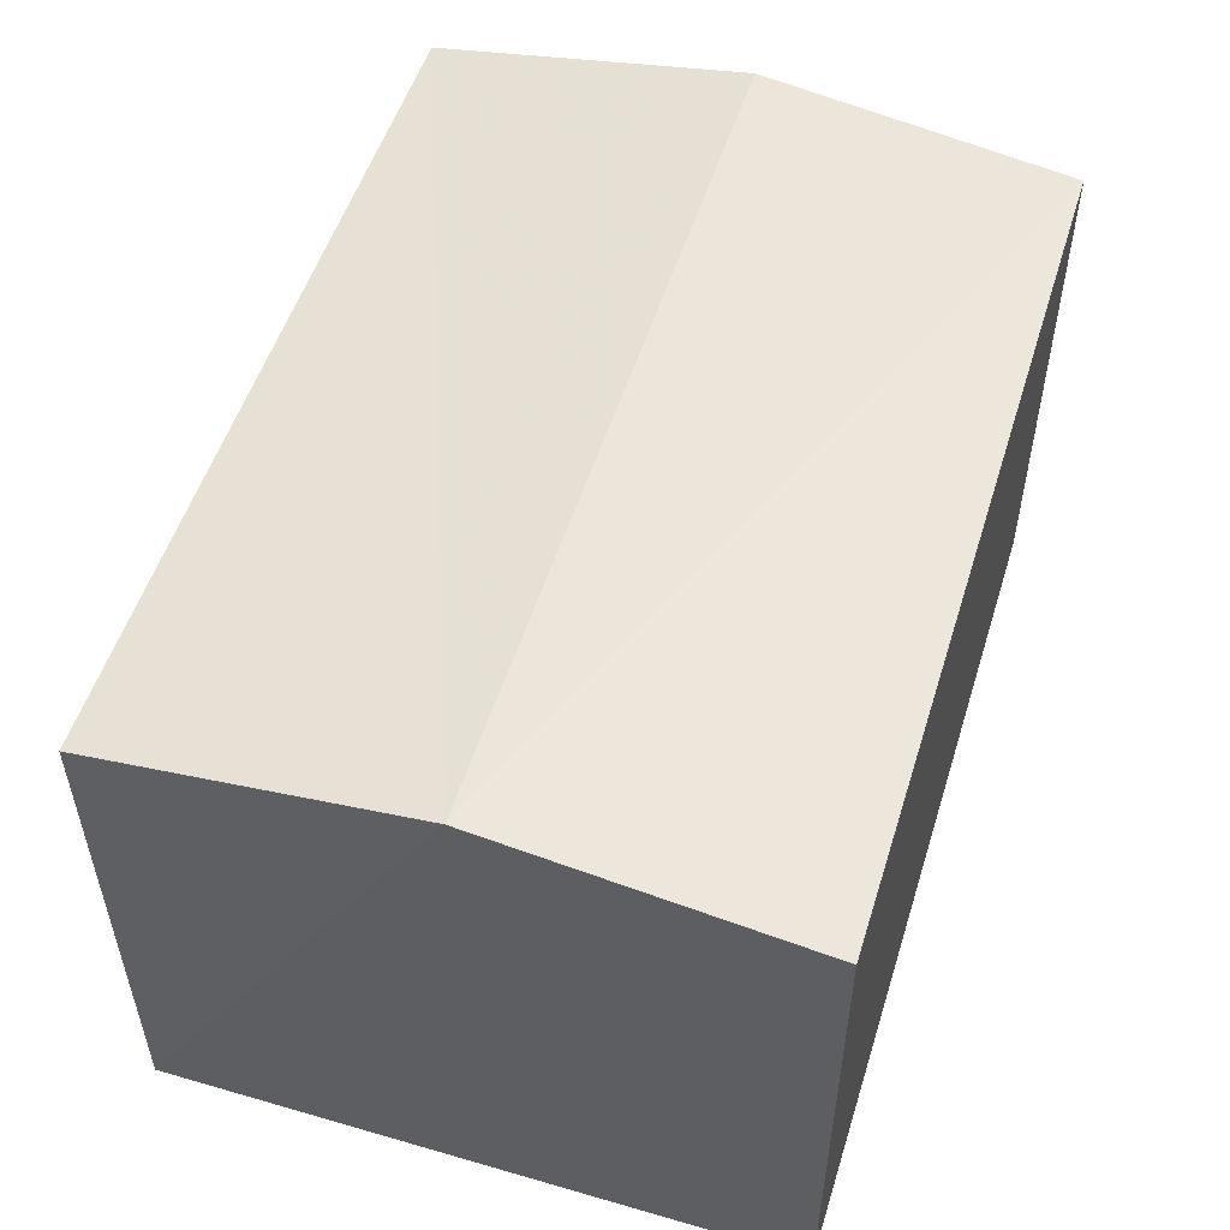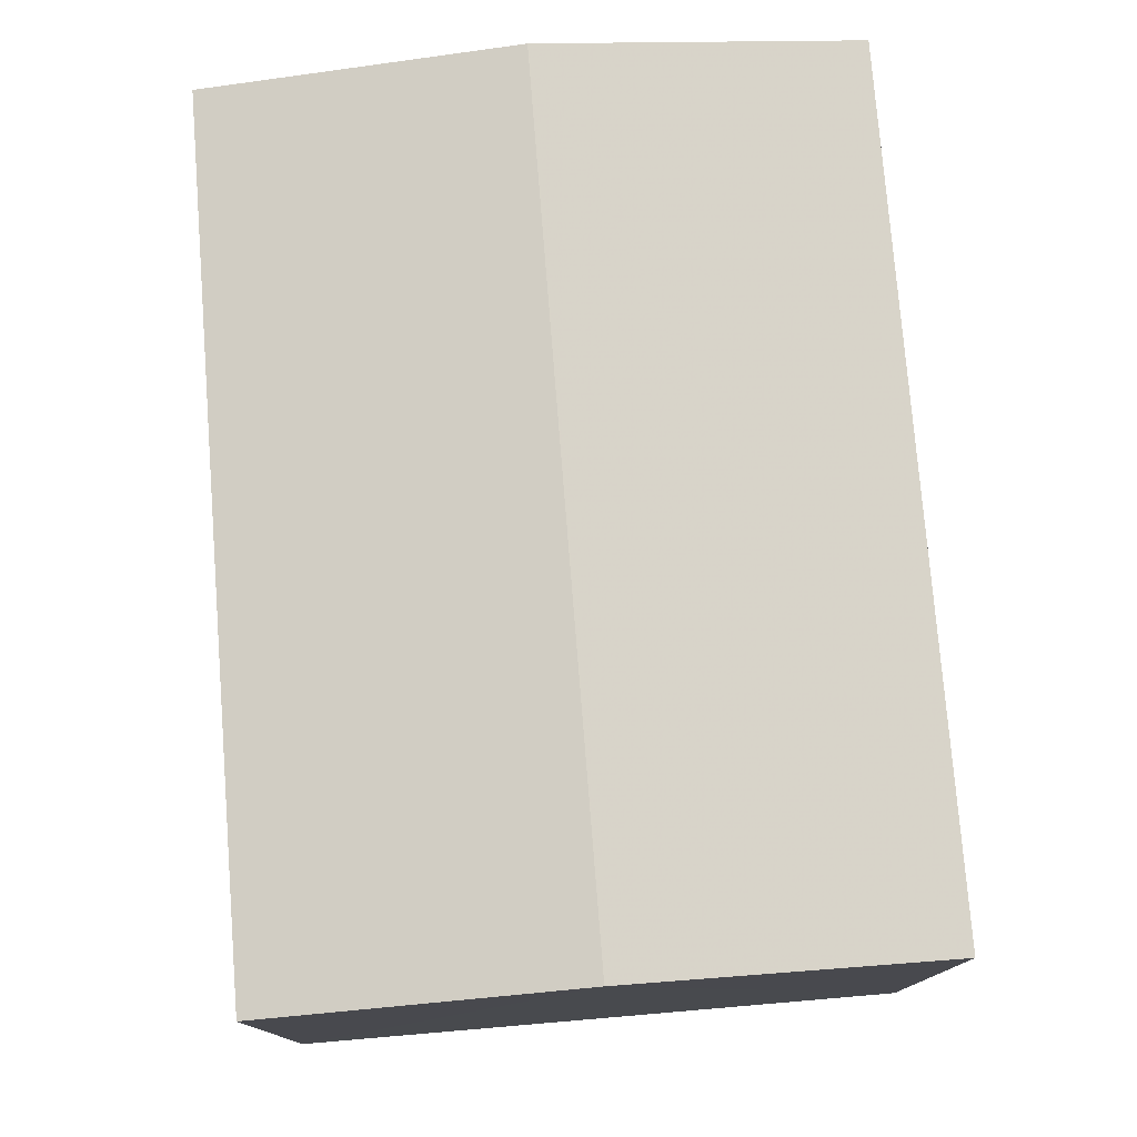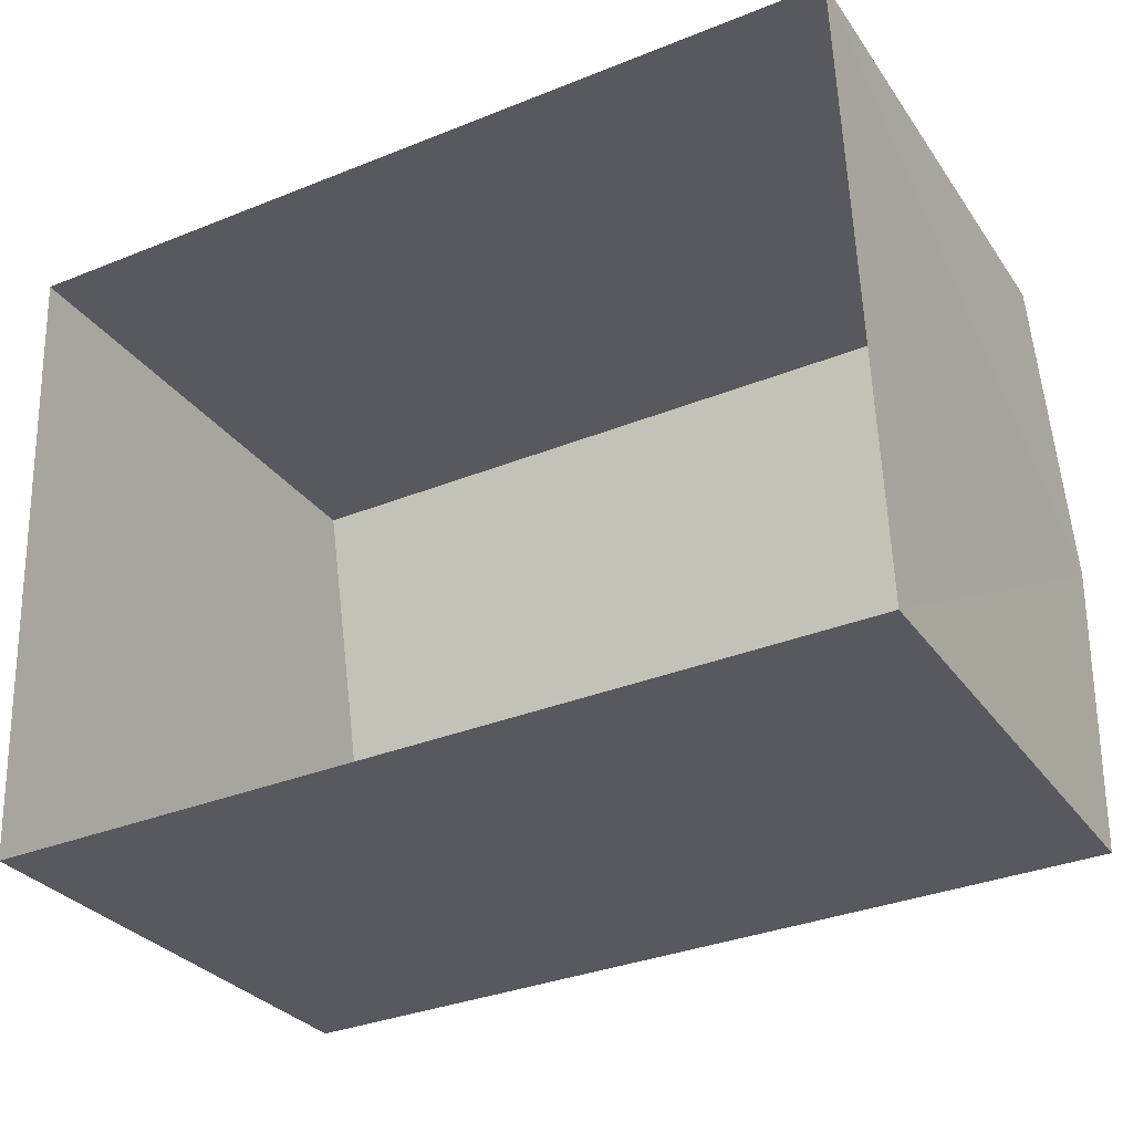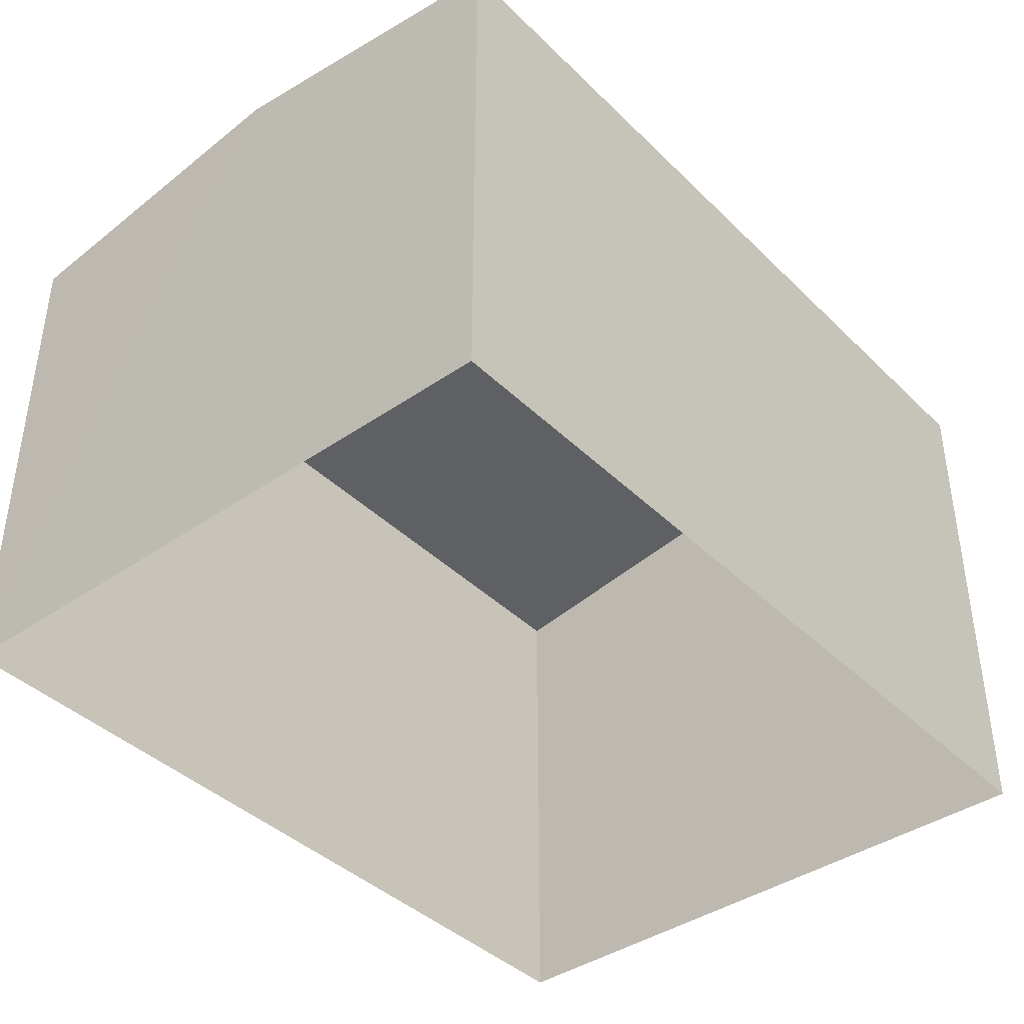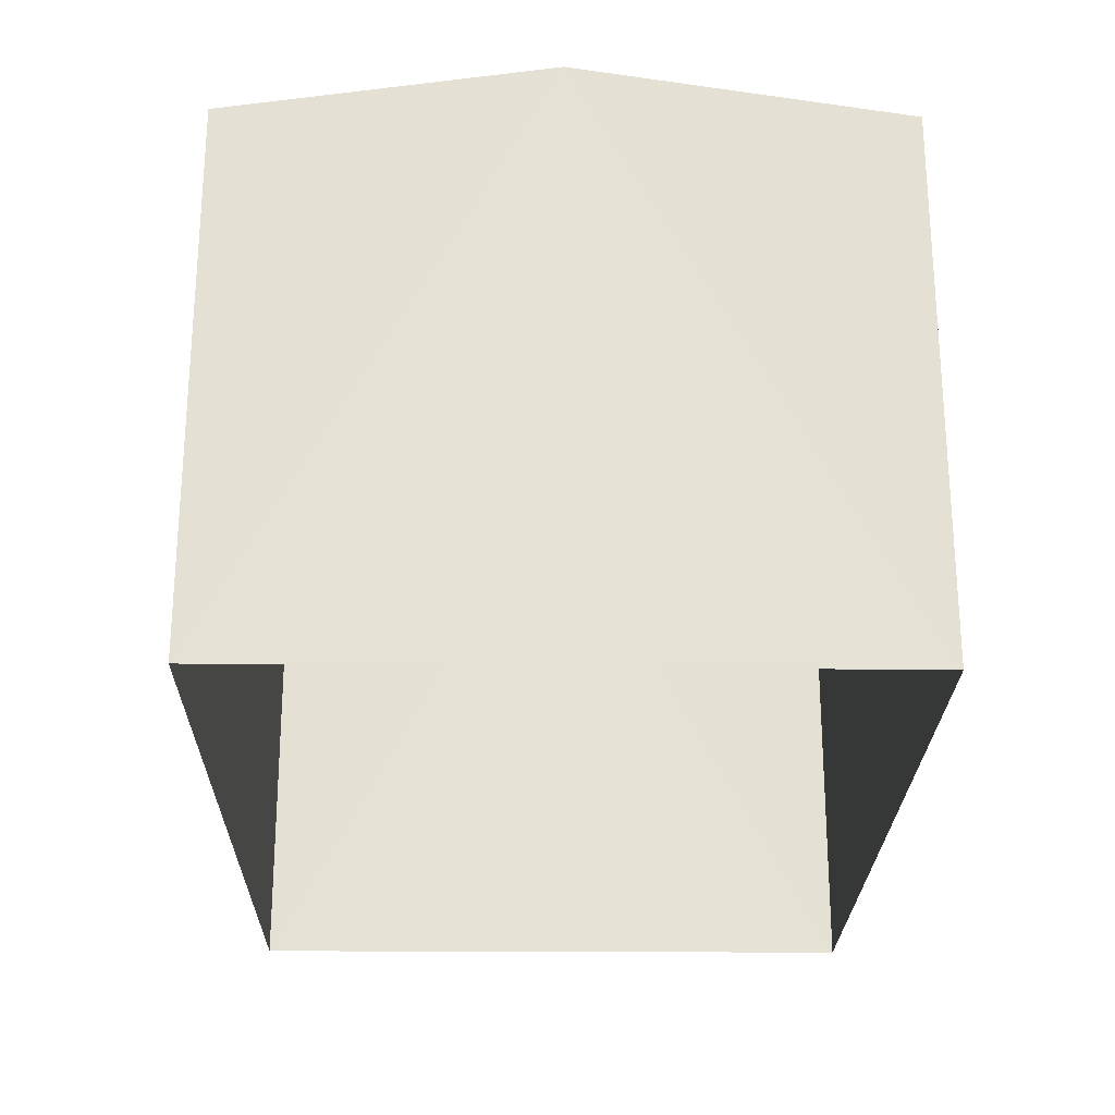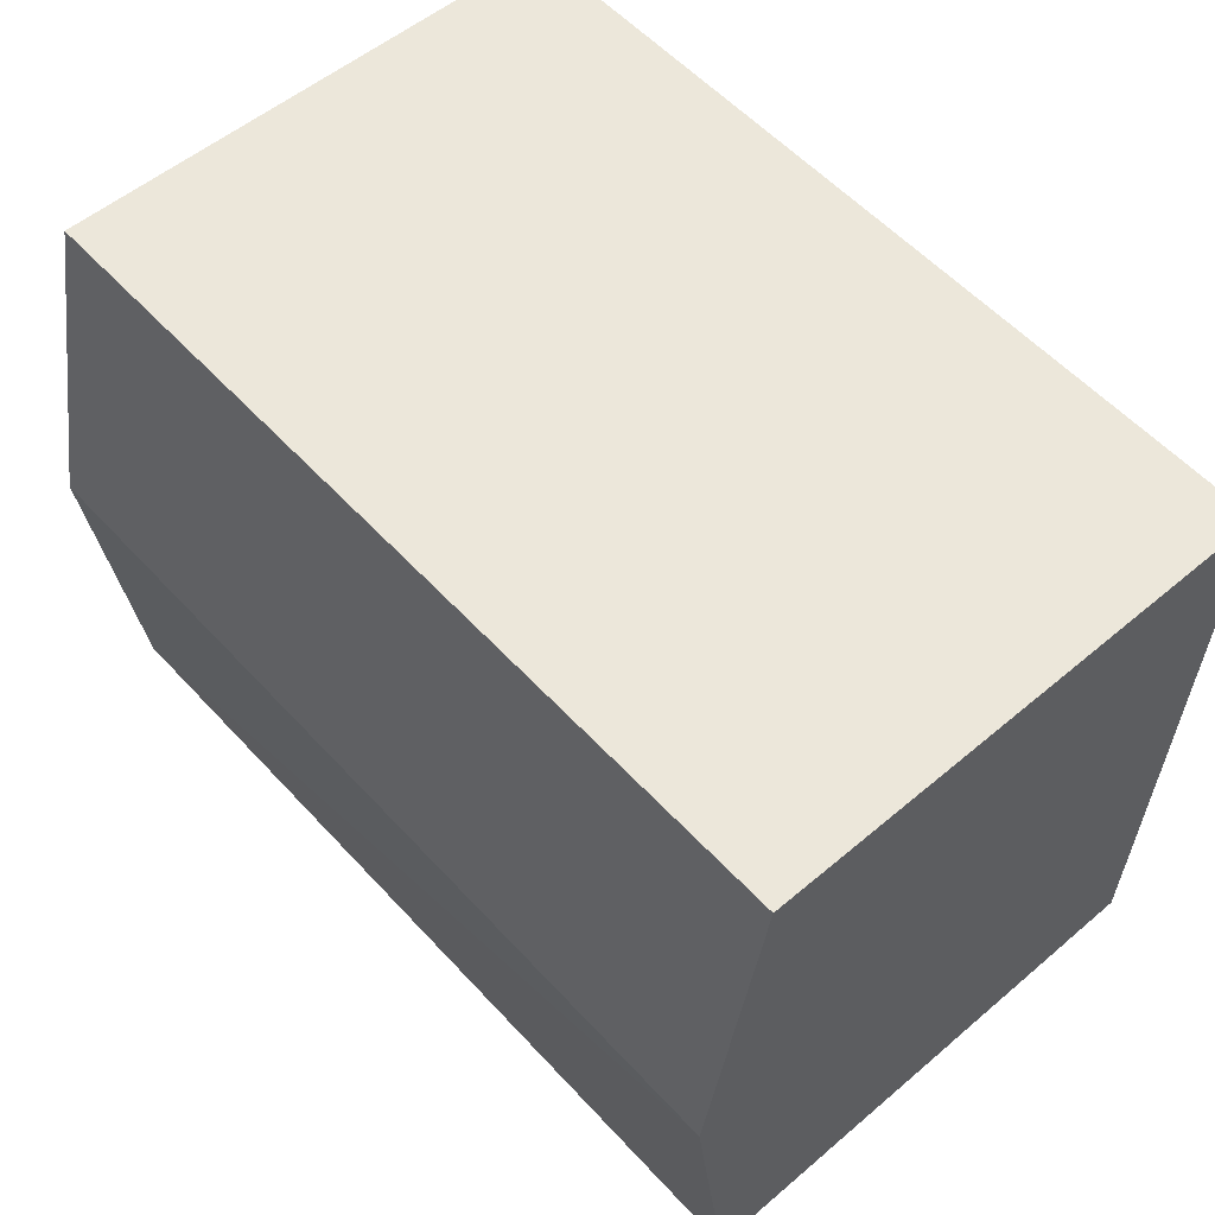
<metadata>
{"format":"obj","ext":"obj","renderer":"f3d","projection":"perspective","resolution":1024,"background":"white","views":[{"elev":53.0,"azim":104.9,"up":"+Z"},{"elev":76.8,"azim":-96.9,"up":"+Z"},{"elev":-29.5,"azim":-151.8,"up":"+Y"},{"elev":-40.4,"azim":127.9,"up":"+Z"},{"elev":-24.5,"azim":-93.3,"up":"+Z"},{"elev":53.8,"azim":47.9,"up":"+Y"}]}
</metadata>
<code>
v -3.733e+05 -1.046e+05 25.44
v -3.733e+05 -1.046e+05 25.44
v -3.733e+05 -1.046e+05 25.44
v -3.733e+05 -1.046e+05 25.44
v -3.733e+05 -1.046e+05 29.57
v -3.733e+05 -1.046e+05 29.57
v -3.733e+05 -1.046e+05 29.96
v -3.733e+05 -1.046e+05 29.96
v -3.733e+05 -1.046e+05 29.57
v -3.733e+05 -1.046e+05 29.57
f 1 2 3
f 1 4 2
f 5 6 7
f 8 5 7
f 7 9 8
f 7 10 9
f 9 2 8
f 2 4 8
f 4 5 8
f 6 1 7
f 1 3 7
f 3 10 7
f 5 4 1
f 6 5 1
f 9 3 2
f 9 10 3

</code>
